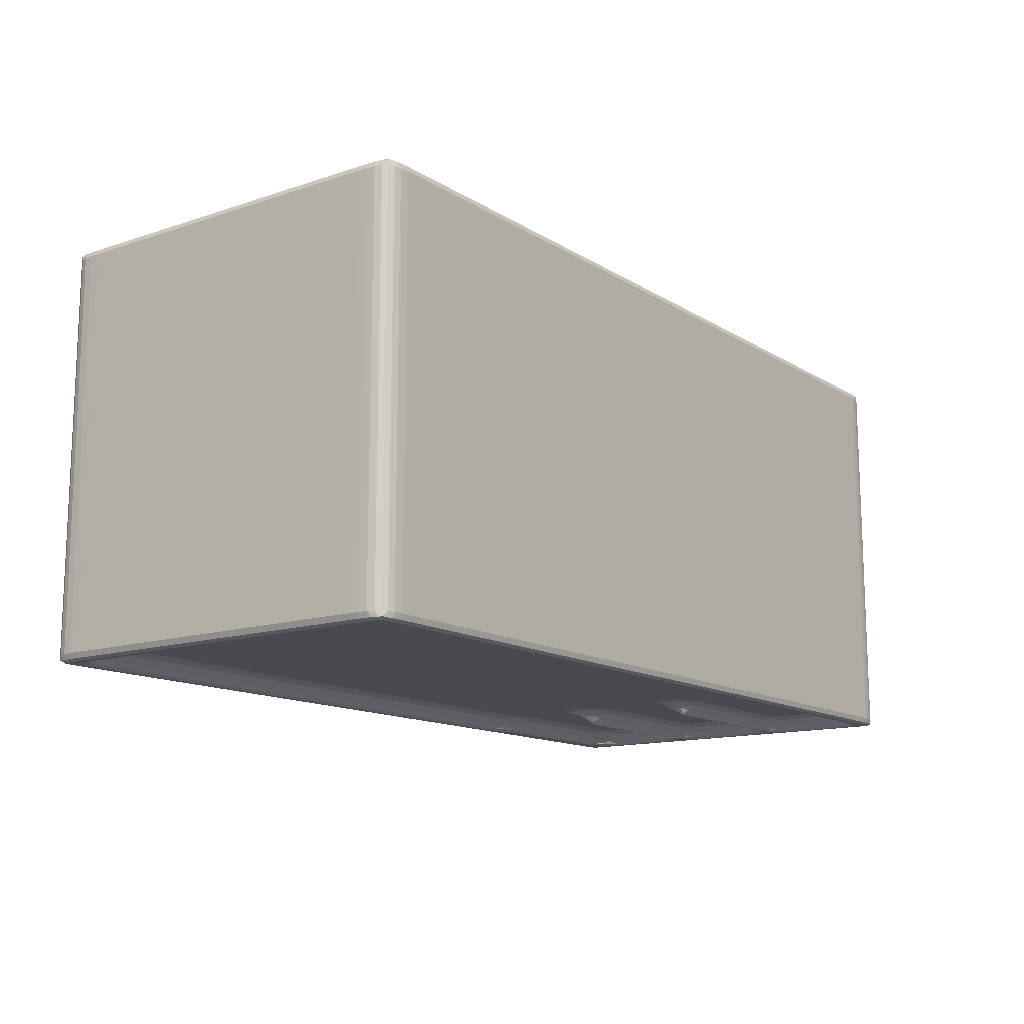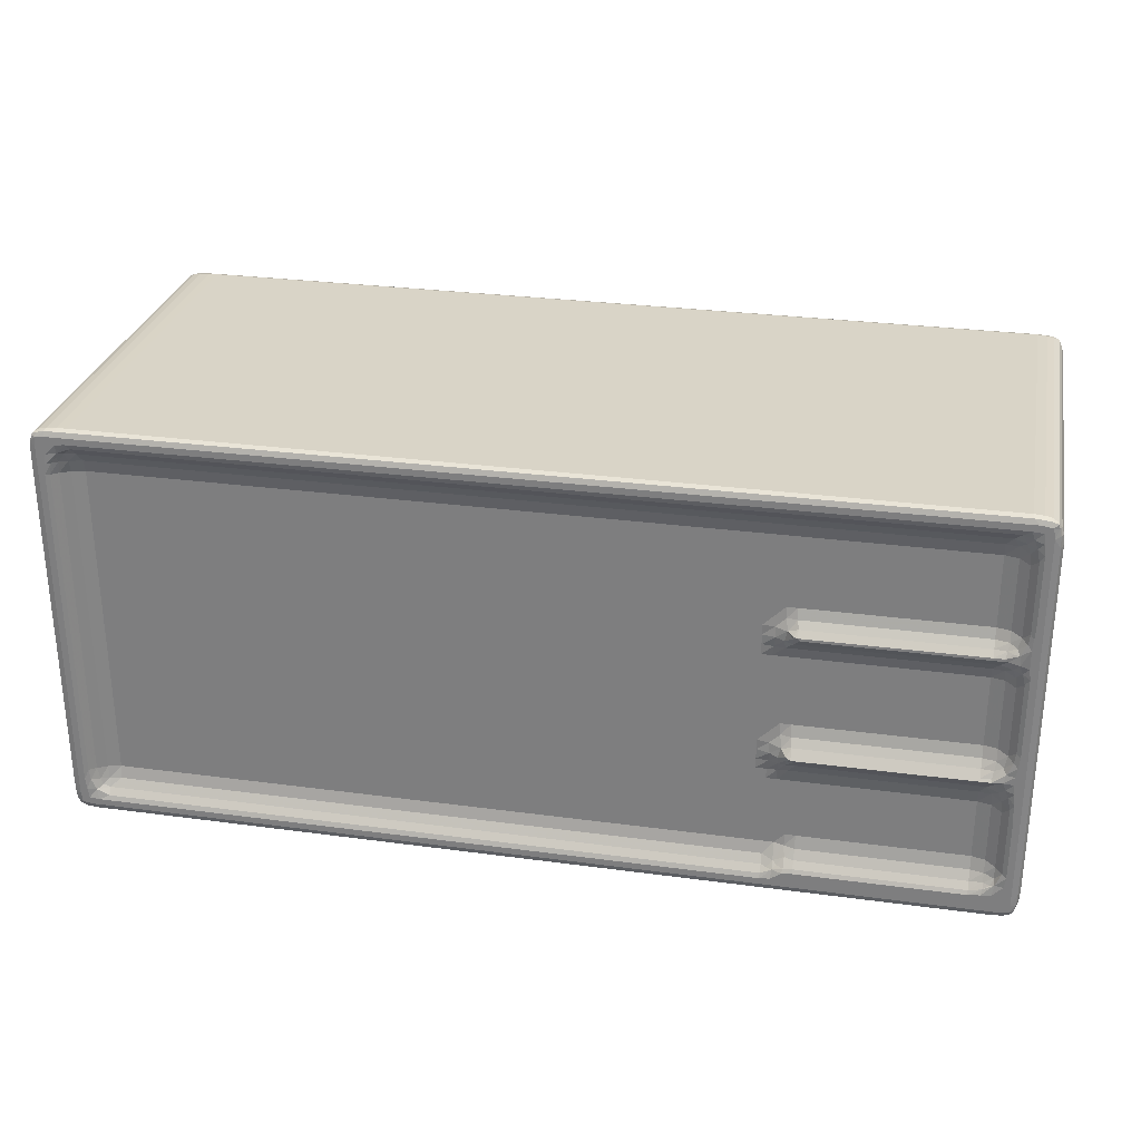
<metadata>
{"format":"obj","ext":"obj","renderer":"f3d","projection":"perspective","resolution":1024,"background":"white","views":[{"elev":-13.4,"azim":-53.4,"up":"+Y"},{"elev":28.5,"azim":11.4,"up":"+Z"}]}
</metadata>
<code>
v 0.3731 0.1953 0.3257
v 0.1901 0.4678 0.6277
v 0.2567 0.1242 0.7006
v 0.6379 -0.00025 0.5429
v 0.8256 0.1242 0.1764
v 0.7291 0.4677 0.1336
v 1.321 -0.0004298 0.4363
v 1.688 0.1244 0.1084
v 1.182 0.4679 0.04074
v 0.04984 0.4679 1.08
v 0.18 0.1242 1.248
v 0.5312 -0.0004934 1.22
v 0.01255 0.4679 1.649
v 0.155 0.1242 2.16
v 1.122 -0.0003333 0.9151
v 1.034 -0.0003333 1.571
v -0.0004906 0.4679 2.292
v 0.9454 -0.0005 2.292
v 1.797 0.468 0.003481
v 2.435 0.4678 -0.000497
v 1.775 -0.0005041 0.8505
v 1.646 0.1399 1.491
v 1.974 0.4367 1.771
v 2.434 0.4575 1.597
v 2.434 0.1242 1.159
v 1.295 0.1243 2.228
v 1.821 0.4576 2.163
v 1.207 0.1242 2.948
v 1.645 0.4575 2.948
v 2.346 0.6865 2.163
v 2.258 0.7908 2.948
v 3.091 0.7908 2.163
v 3.091 0.9995 2.948
v 21.94 -0.00041 0.434
v 17.1 0.1242 0.1074
v 23.17 0.4679 -0.000496
v 0.9455 -0.000474 23.95
v -0.0004991 0.4677 24.61
v 2.258 0.7908 23.95
v 0.5291 -0.0003146 25.81
v 0.1549 0.1244 25.19
v 0.1901 26.53 0.6277
v 1.797 26.53 0.003451
v -0.0004931 26.53 2.292
v 0.3729 26.7 0.3255
v 2.434 26.53 -0.0004995
v 23.65 26.53 -0.0004984
v 44.44 0.7908 2.163
v 45.1 0.9995 2.948
v 44.44 0.4575 1.597
v 1.645 0.4575 23.95
v 3.091 0.9995 23.95
v 1.207 0.1241 23.95
v 0.01255 0.4677 25.25
v 1.034 -0.0003333 24.67
v 1.122 -0.0003333 25.33
v 0.05016 0.4678 25.82
v 0.1989 0.1244 26.04
v 0.1907 0.4681 26.27
v 0.341 0.1241 26.47
v 0.5843 -0.0003333 26.39
v 1.15 -0.0005065 26.46
v 0.427 0.1867 26.63
v 0.3736 0.4674 26.57
v 0.7294 0.4676 26.76
v 0.6575 0.1243 26.68
v 1.182 0.4675 26.86
v 1.152 0.1241 26.77
v 0.3735 26.53 26.57
v 1.383 0.1243 24.74
v 1.732 0.3531 24.74
v 1.794 0.09311 25.41
v 1.678 0.1867 25.13
v 1.778 -0.0003333 25.98
v 2.434 -0.0001667 26.05
v 2.653 0.1245 25.74
v 2.127 0.3535 25.3
v 2.872 0.4578 25.3
v 1.797 0.4676 26.9
v 1.877 0.1242 26.79
v 2.397 0.4667 26.9
v 2.258 0.5821 24.74
v 3.091 0.7908 24.74
v 17.88 0.4668 26.9
v -0.0004994 26.53 24.61
v 0.05016 26.53 25.82
v 1.181 26.53 26.86
v 0.1907 26.53 26.27
v 1.797 26.53 26.9
v 2.424 26.53 26.9
v 0.7291 26.53 26.77
v 0.01255 26.53 25.25
v 18.55 18.43 26.9
v 25.51 15.05 26.9
v 57.35 0.4578 25.3
v 58.22 -0.0001589 26.05
v 58.21 0.1242 26.79
v 56.91 0.7908 24.74
v 38.1 0.4677 26.9
v 32.61 11.9 26.9
v 1.182 26.53 0.04075
v 0.729 26.53 0.1336
v 0.04986 26.53 1.08
v 0.01256 26.53 1.649
v 0.3959 26.91 0.3249
v 0.6991 26.88 0.221
v 0.6379 27 0.5431
v 0.3204 26.88 0.5773
v 1.172 26.88 0.1467
v 1.325 27 0.4358
v 0.5313 27 1.179
v 0.1986 26.88 1.074
v 0.1553 26.88 1.93
v 1.901 27 7.034
v 1.879 26.88 0.1075
v 3.471 27 3.564
v 0.1547 26.88 24.95
v 0.5301 27 15.41
v 3.27 27 10.86
v 31.36 27 13.49
v 24.81 27 0.4346
v 45.14 27 2.503
v 26.36 27 5.896
v 20.44 27 8.39
v 45.98 27 10.16
v 36.87 27 4.752
v 6.363 25.01 26.9
v 11.79 21.59 26.9
v 0.5305 27 25.75
v 3.321 27 19.63
v 16.5 27 17.02
v 18.63 27 14.69
v 31.93 27 21.54
v 20.51 27 22.6
v 0.1801 26.88 25.87
v 0.5842 27 26.39
v 0.2773 26.88 26.34
v 1.148 27 26.46
v 0.5311 26.88 26.63
v 0.3083 26.81 26.51
v 0.9532 26.88 26.75
v 1.656 26.88 26.79
v 18.55 27 24.96
v 58.63 27 26.46
v 59.46 27 25.7
v 58.27 26.88 26.79
v 44.44 0.1241 1.159
v 44.44 -0.0005037 0.8506
v 58.43 0.1242 0.1074
v 43.78 0.9995 8.199
v 43.78 0.9995 10.17
v 58.21 26.53 -0.0004969
v 58.21 0.468 -0.0004956
v 58.87 -0.0004305 0.4339
v 45.1 -0.0005176 0.9149
v 44.77 0.3432 1.51
v 45.15 0.1715 1.486
v 45.75 -0.0003333 1.39
v 45.42 0.3432 1.76
v 45.15 0.5149 1.929
v 45.83 0.5622 2.239
v 45.83 0.1245 1.647
v 45.75 0.8953 2.858
v 46.41 -0.0001667 1.455
v 46.41 0.4578 2.149
v 46.41 0.1244 1.712
v 46.41 0.7908 2.767
v 56.91 -0.0004224 1.455
v 56.91 0.4577 2.15
v 56.91 0.1244 1.712
v 56.91 0.7909 2.768
v 44.44 0.9995 7.543
v 45.75 0.9995 3.605
v 45.1 0.9995 7.543
v 44.44 0.9995 8.199
v 45.1 0.8952 8.287
v 45.75 0.7908 8.375
v 43.78 0.9995 9.512
v 45.1 0.9995 11.48
v 45.58 0.2909 9.359
v 45.14 0.6242 8.922
v 45.11 0.562 9.333
v 45.63 0.1159 9.691
v 45.91 -0.0007309 9.593
v 46.05 0.1242 9.426
v 45.61 0.5619 8.9
v 45.27 0.5932 10.01
v 45.9 0.4577 10.2
v 43.78 0.9995 8.855
v 44.52 0.8952 8.855
v 44.59 0.7908 9.464
v 44.52 0.8952 10.12
v 45.17 0.8952 10.78
v 45.83 0.7908 10.73
v 45.75 0.9995 11.48
v 46.41 0.9995 3.605
v 56.91 0.9995 3.605
v 46.19 0.4575 8.988
v 44.44 0.9995 16.07
v 57.57 -0.0004037 9.593
v 56.91 0.4578 10.2
v 56.91 0.7909 10.73
v 56.91 0.9995 11.48
v 57.65 -0.0004652 1.545
v 59.05 0.1243 0.1569
v 58.83 0.468 0.04905
v 57.74 0.3533 2.24
v 57.74 0.1241 1.893
v 58.31 -0.0005 1.636
v 58.16 0.1867 2.185
v 58.42 0.09311 2.306
v 58.97 -0.0005 2.292
v 58.36 0.3531 2.639
v 58.79 0.1241 3.167
v 59.05 -0.0005 2.948
v 57.74 0.5821 2.768
v 59.41 8.333e-05 0.5104
v 59.46 0.1246 0.2717
v 59.27 0.4678 0.1468
v 59.67 0.187 0.3973
v 59.72 0.1246 0.5691
v 59.79 0.468 0.6351
v 59.61 0.4679 0.3383
v 59.47 -0.0005132 1.06
v 59.81 0.1243 1.031
v 59.94 0.4686 1.083
v 59.84 0.1242 1.815
v 59.99 0.469 1.656
v 60 0.4681 2.291
v 56.91 0.9995 7.543
v 56.91 0.7908 8.375
v 57.78 0.1243 9.426
v 56.91 0.125 9.76
v 56.91 0.9995 16.07
v 57.35 0.4575 8.988
v 58.36 0.4575 3.386
v 58.79 0.1241 7.761
v 58.36 0.4575 7.324
v 59.05 -0.0005 8.199
v 58.27 0.4575 8.068
v 58.62 0.1243 8.594
v 57.74 0.7908 3.605
v 57.74 0.7908 7.543
v 57.65 0.6865 8.375
v 60 0.4676 13.21
v 57.65 0.3533 10.2
v 57.57 0.1241 9.759
v 58.22 -0.0003333 9.64
v 58.42 0.06182 9.141
v 58.07 0.291 8.791
v 58.97 -0.0003333 8.943
v 58.88 -0.0003333 9.6
v 58.18 0.3505 10.46
v 58.35 0.09311 10.18
v 58.88 -0.0005 10.12
v 58.7 0.1241 11
v 58.97 -0.0005 10.78
v 58.36 0.4575 11.26
v 58.79 0.1241 11.7
v 59.05 -0.0004827 11.48
v 57.74 0.5821 10.73
v 57.74 0.7908 11.48
v 57.74 0.7908 16.07
v 59.84 0.1242 25.11
v 59.99 26.53 1.656
v 59.27 26.53 0.1468
v 59.79 26.53 0.6352
v 60 12.29 6.861
v 60 18.51 8.505
v 60 19.49 16.29
v 43.78 0.9995 18.04
v 45.1 0.9995 19.36
v 57.78 0.1245 25.74
v 38.53 9.121 26.9
v 44.16 6.437 26.9
v 43.78 0.9995 16.07
v 43.78 0.9995 16.73
v 45.65 0.1866 17.89
v 45.27 0.5932 17.99
v 45.9 0.4575 18.24
v 45.91 0.1244 17.85
v 45.65 0.1866 17.77
v 45.14 0.6242 17.32
v 46.05 0.1245 17.68
v 45.69 0.4575 17.25
v 43.78 0.9995 17.39
v 44.52 0.8952 16.75
v 44.59 0.7908 17.4
v 44.52 0.8952 18.04
v 45.17 0.7908 16.77
v 45.17 0.8952 18.7
v 45.83 0.7908 18.69
v 56.91 0.9995 23.95
v 45.75 0.9995 19.36
v 56.91 0.1243 17.85
v 57.78 0.1242 17.68
v 57.35 0.4577 17.25
v 56.91 0.7909 18.69
v 56.91 0.9995 19.36
v 58.63 -0.0004005 26.46
v 50.42 3.368 26.9
v 58.22 0.4669 26.9
v 58.22 26.53 26.9
v 56.91 0.4576 18.24
v 56.91 0.7908 16.77
v 58.35 0.4577 15.86
v 58.79 0.1243 16.29
v 57.65 0.3533 18.24
v 57.57 0.1241 17.85
v 58.27 0.4576 16.53
v 58.62 0.1242 16.99
v 59.05 -0.0003333 16.73
v 58.07 0.2909 17.12
v 58.42 0.06191 17.54
v 58.97 -0.0004167 17.41
v 58.03 0.1867 18.19
v 58.35 0.09317 18.15
v 58.95 -0.001449 18.63
v 58.18 0.3532 18.47
v 58.7 0.1242 18.91
v 57.65 0.6865 16.77
v 57.74 0.5821 18.69
v 59.47 -0.0004843 25.67
v 60 0.4672 24.63
v 58.35 0.4576 19.14
v 58.79 0.1243 19.58
v 59.05 -0.0003333 19.36
v 59.05 -0.0003333 24.61
v 58.35 0.4576 23.73
v 58.79 0.1243 24.17
v 57.74 0.7908 19.36
v 57.74 0.7908 23.95
v 60 4.597 24.59
v 58.27 0.4576 24.45
v 58.62 0.1244 24.95
v 58.07 0.2912 25.13
v 58.42 0.06207 25.5
v 58.97 -0.00025 25.33
v 58.88 -0.0003333 25.98
v 58.83 0.4678 26.85
v 58.83 0.1243 26.74
v 57.65 0.6865 24.74
v 59.99 0.4671 25.24
v 59.35 -0.0004167 26.35
v 59.79 0.1241 25.83
v 59.94 0.4672 25.82
v 59.67 0.1243 26.32
v 59.79 0.468 26.26
v 59.27 0.4682 26.75
v 59.3 0.1242 26.67
v 59.59 0.09311 26.56
v 59.61 0.2968 26.56
v 60 11.18 20.3
v 60 26.53 24.61
v 58.83 26.53 26.85
v 59.27 26.53 26.75
v 59.61 26.81 26.56
v 58.21 26.88 0.1074
v 57.21 27 6.075
v 56.18 27 9.511
v 43.24 27 12.37
v 58.86 27 0.4344
v 56.93 27 15.14
v 58.83 26.53 0.04905
v 59.94 26.53 1.083
v 59.61 26.53 0.3385
v 60 26.53 2.292
v 60 26.53 12.98
v 59.47 27 1.049
v 58.85 26.88 0.1323
v 59.34 26.88 0.223
v 59.41 27 0.5106
v 59.65 26.88 0.4451
v 59.56 26.81 0.291
v 59.79 26.88 0.8542
v 59.84 26.88 1.568
v 59.84 26.88 24.85
v 59.47 27 20.35
v 41.37 27 20.29
v 56.75 27 23.42
v 51.21 27 18.3
v 59.79 26.53 26.26
v 59.94 26.53 25.82
v 59.99 26.53 25.24
v 59.35 27 26.35
v 59.81 26.88 25.65
v 59.74 26.88 26.19
v 59.18 26.88 26.72
f 1 3 2
f 1 4 3
f 1 5 4
f 1 6 5
f 5 7 4
f 5 8 7
f 5 9 8
f 5 6 9
f 3 10 2
f 3 11 10
f 3 12 11
f 3 4 12
f 11 13 10
f 11 14 13
f 11 12 14
f 4 15 12
f 4 7 15
f 12 15 16
f 14 17 13
f 12 16 18
f 8 9 19
f 8 19 20
f 7 21 15
f 15 22 16
f 15 21 22
f 22 24 23
f 22 25 24
f 21 25 22
f 22 27 26
f 22 23 27
f 16 26 18
f 16 22 26
f 26 29 28
f 26 27 29
f 18 26 28
f 23 30 27
f 23 24 30
f 27 31 29
f 27 30 31
f 24 32 30
f 30 33 31
f 30 32 33
f 8 34 7
f 8 35 34
f 8 20 35
f 7 34 21
f 35 20 36
f 12 18 37
f 14 38 17
f 18 28 37
f 29 31 39
f 31 33 39
f 14 12 40
f 12 37 40
f 14 41 38
f 14 40 41
f 1 2 42
f 2 10 42
f 9 43 19
f 19 43 20
f 13 17 44
f 1 42 45
f 1 45 6
f 43 46 20
f 36 46 47
f 20 46 36
f 44 17 38
f 24 48 32
f 32 48 33
f 25 50 24
f 48 49 33
f 24 50 48
f 28 29 51
f 29 39 51
f 39 33 52
f 28 51 53
f 37 28 53
f 41 54 38
f 40 37 55
f 40 55 56
f 41 57 54
f 41 58 57
f 41 40 58
f 58 59 57
f 58 60 59
f 58 61 60
f 58 40 61
f 40 56 62
f 40 62 61
f 63 65 64
f 63 66 65
f 60 64 59
f 60 63 64
f 60 66 63
f 60 61 66
f 66 67 65
f 66 68 67
f 61 68 66
f 61 62 68
f 64 65 69
f 59 64 69
f 53 71 70
f 53 51 71
f 37 70 55
f 37 53 70
f 70 73 72
f 70 71 73
f 55 72 56
f 55 70 72
f 56 74 62
f 56 72 74
f 72 75 74
f 72 76 75
f 72 77 76
f 72 73 77
f 74 75 62
f 76 77 78
f 68 79 67
f 68 80 79
f 62 80 68
f 80 81 79
f 51 82 71
f 51 39 82
f 71 77 73
f 71 82 77
f 39 83 82
f 39 52 83
f 82 78 77
f 82 83 78
f 80 84 81
f 54 57 86
f 57 59 86
f 65 67 87
f 86 59 88
f 59 69 88
f 67 79 87
f 87 79 89
f 79 81 89
f 89 81 90
f 69 65 91
f 65 87 91
f 38 54 92
f 54 86 92
f 38 92 85
f 90 81 93
f 33 49 52
f 81 84 93
f 84 94 93
f 76 78 95
f 83 95 78
f 76 96 75
f 75 96 62
f 80 97 84
f 62 97 80
f 52 98 83
f 83 98 95
f 97 99 84
f 84 100 94
f 6 101 9
f 9 101 43
f 45 102 6
f 6 102 101
f 42 10 103
f 10 13 103
f 103 13 104
f 13 44 104
f 38 85 44
f 105 107 106
f 105 108 107
f 45 108 105
f 45 42 108
f 45 106 102
f 45 105 106
f 106 110 109
f 106 107 110
f 102 109 101
f 102 106 109
f 108 111 107
f 108 112 111
f 42 112 108
f 42 103 112
f 112 113 111
f 103 113 112
f 103 104 113
f 107 111 110
f 104 44 113
f 111 114 110
f 109 110 115
f 101 115 43
f 101 109 115
f 43 115 46
f 110 114 116
f 46 115 47
f 113 117 111
f 44 117 113
f 44 85 117
f 117 118 111
f 111 118 114
f 114 118 119
f 119 118 120
f 115 110 121
f 110 116 121
f 121 116 122
f 123 114 124
f 114 119 124
f 116 114 123
f 124 119 125
f 119 120 125
f 116 126 122
f 126 116 123
f 90 93 128
f 90 128 127
f 118 129 130
f 117 129 118
f 118 131 132
f 120 118 132
f 118 130 131
f 130 129 134
f 85 92 117
f 117 135 129
f 92 135 117
f 92 86 135
f 135 136 129
f 135 137 136
f 86 137 135
f 86 88 137
f 129 136 138
f 137 139 136
f 137 140 139
f 69 139 140
f 69 91 139
f 88 140 137
f 88 69 140
f 136 141 138
f 136 139 141
f 91 141 139
f 91 87 141
f 138 141 142
f 87 142 141
f 87 89 142
f 89 90 142
f 129 138 143
f 128 93 127
f 130 134 133
f 129 143 134
f 143 138 144
f 138 142 144
f 93 94 127
f 132 131 120
f 134 143 133
f 143 144 145
f 144 142 146
f 90 146 142
f 25 147 50
f 21 147 25
f 34 148 21
f 21 148 147
f 35 149 34
f 35 36 149
f 49 150 151
f 47 152 36
f 149 36 153
f 149 154 34
f 34 154 148
f 154 155 148
f 147 156 50
f 147 157 156
f 148 157 147
f 148 155 157
f 155 158 157
f 159 161 160
f 159 162 161
f 157 160 156
f 157 159 160
f 157 162 159
f 157 158 162
f 50 160 48
f 50 156 160
f 48 160 49
f 160 163 49
f 160 161 163
f 155 164 158
f 162 165 161
f 162 166 165
f 158 166 162
f 158 164 166
f 161 167 163
f 161 165 167
f 154 168 155
f 155 168 164
f 166 169 165
f 166 170 169
f 164 170 166
f 164 168 170
f 165 171 167
f 165 169 171
f 49 173 150
f 49 163 173
f 173 174 150
f 150 174 172
f 172 175 150
f 172 176 175
f 172 174 176
f 174 177 176
f 150 178 151
f 180 182 181
f 180 183 182
f 180 184 183
f 180 185 184
f 180 186 185
f 180 181 186
f 183 188 187
f 183 184 188
f 183 187 182
f 150 189 178
f 150 190 189
f 150 175 190
f 189 191 178
f 189 190 191
f 178 192 151
f 178 191 192
f 151 192 179
f 175 181 190
f 175 176 181
f 190 182 191
f 190 181 182
f 176 186 181
f 176 177 186
f 191 187 192
f 191 182 187
f 192 193 179
f 192 187 193
f 187 194 193
f 187 188 194
f 193 195 179
f 193 194 195
f 163 196 173
f 163 167 196
f 173 196 174
f 167 171 196
f 171 197 196
f 196 197 174
f 185 186 198
f 177 198 186
f 195 199 179
f 185 200 184
f 184 201 188
f 188 201 194
f 201 202 194
f 194 203 195
f 195 203 199
f 194 202 203
f 36 152 153
f 154 204 168
f 149 205 154
f 149 206 205
f 149 153 206
f 170 207 169
f 170 208 207
f 168 208 170
f 168 204 208
f 204 154 209
f 208 210 207
f 208 211 210
f 204 211 208
f 204 209 211
f 209 212 211
f 211 213 210
f 211 214 213
f 211 215 214
f 211 212 215
f 169 216 171
f 169 207 216
f 207 213 216
f 207 210 213
f 205 217 154
f 205 218 217
f 205 219 218
f 205 206 219
f 220 222 221
f 220 223 222
f 218 221 217
f 218 220 221
f 218 223 220
f 218 219 223
f 154 217 224
f 154 224 209
f 221 226 225
f 221 222 226
f 217 225 224
f 217 221 225
f 225 228 227
f 225 226 228
f 224 225 227
f 209 224 212
f 212 224 215
f 227 228 229
f 197 230 174
f 174 231 177
f 174 230 231
f 185 232 200
f 185 198 232
f 184 233 201
f 200 233 184
f 177 231 198
f 203 234 199
f 232 198 235
f 231 235 198
f 214 236 213
f 214 237 236
f 214 215 237
f 237 238 236
f 237 215 239
f 237 240 238
f 237 241 240
f 237 239 241
f 171 242 197
f 171 216 242
f 197 242 230
f 216 236 242
f 216 213 236
f 230 242 243
f 230 244 231
f 230 243 244
f 242 236 238
f 242 238 243
f 243 240 244
f 243 238 240
f 215 224 239
f 233 246 201
f 233 247 246
f 200 247 233
f 232 248 200
f 232 249 248
f 232 250 249
f 232 235 250
f 241 250 240
f 241 249 250
f 241 251 249
f 241 239 251
f 249 252 248
f 249 251 252
f 247 253 246
f 247 254 253
f 200 254 247
f 200 248 254
f 248 255 254
f 248 252 255
f 254 256 253
f 254 257 256
f 254 255 257
f 256 258 253
f 256 259 258
f 256 260 259
f 256 257 260
f 231 244 235
f 201 261 202
f 201 246 261
f 244 250 235
f 244 240 250
f 246 253 261
f 202 262 203
f 202 261 262
f 203 263 234
f 203 262 263
f 261 258 262
f 261 253 258
f 262 258 263
f 239 224 251
f 251 224 252
f 227 229 245
f 252 224 255
f 255 224 257
f 227 245 264
f 224 227 264
f 257 224 260
f 226 265 228
f 228 265 229
f 206 266 219
f 219 266 223
f 223 267 222
f 222 267 226
f 229 268 245
f 229 269 268
f 245 268 270
f 49 271 52
f 49 151 271
f 271 272 52
f 76 273 96
f 76 95 273
f 84 274 100
f 151 179 276
f 151 277 271
f 151 276 277
f 278 280 279
f 278 281 280
f 282 279 283
f 282 278 279
f 282 281 278
f 282 284 281
f 282 285 284
f 282 283 285
f 179 199 276
f 277 286 271
f 276 287 277
f 276 199 287
f 277 288 286
f 277 287 288
f 286 289 271
f 286 288 289
f 271 289 272
f 199 290 287
f 287 283 288
f 287 290 283
f 290 285 283
f 288 279 289
f 288 283 279
f 289 291 272
f 289 279 291
f 279 292 291
f 279 280 292
f 52 272 293
f 291 294 272
f 291 292 294
f 272 294 293
f 281 295 280
f 284 295 281
f 284 296 295
f 284 297 296
f 284 285 297
f 280 298 292
f 290 297 285
f 292 299 294
f 292 298 299
f 52 293 98
f 96 300 62
f 62 300 97
f 99 301 84
f 97 302 99
f 99 302 301
f 84 275 274
f 84 301 275
f 275 301 274
f 274 301 303
f 295 304 280
f 199 234 290
f 234 305 290
f 290 305 297
f 280 304 298
f 294 299 293
f 259 306 258
f 259 307 306
f 259 260 307
f 295 308 304
f 295 309 308
f 296 309 295
f 307 310 306
f 307 311 310
f 307 312 311
f 307 260 312
f 311 313 310
f 311 314 313
f 311 315 314
f 311 312 315
f 309 316 308
f 309 317 316
f 296 317 309
f 296 314 317
f 296 313 314
f 296 297 313
f 314 318 317
f 314 315 318
f 317 319 316
f 317 320 319
f 317 318 320
f 263 258 306
f 234 321 305
f 234 263 321
f 305 321 297
f 304 322 298
f 304 308 322
f 263 310 321
f 263 306 310
f 321 313 297
f 321 310 313
f 308 319 322
f 308 316 319
f 260 224 323
f 224 264 323
f 260 323 312
f 312 323 315
f 264 245 324
f 315 323 318
f 320 325 319
f 320 326 325
f 320 327 326
f 320 318 327
f 326 327 328
f 326 329 325
f 326 330 329
f 326 328 330
f 298 331 299
f 298 322 331
f 322 325 331
f 322 319 325
f 299 331 293
f 293 331 332
f 331 325 329
f 331 329 332
f 318 323 327
f 327 323 328
f 330 334 329
f 330 335 334
f 330 328 335
f 335 336 334
f 335 337 336
f 335 338 337
f 335 328 338
f 273 337 96
f 273 336 337
f 273 95 336
f 337 339 96
f 337 338 339
f 96 339 300
f 97 340 302
f 97 341 340
f 300 341 97
f 293 342 98
f 293 332 342
f 98 342 95
f 332 334 342
f 332 329 334
f 342 336 95
f 342 334 336
f 328 323 338
f 264 324 343
f 338 323 339
f 339 344 300
f 339 323 344
f 264 346 345
f 264 343 346
f 323 264 345
f 345 348 347
f 345 346 348
f 323 347 344
f 323 345 347
f 341 349 340
f 341 350 349
f 300 350 341
f 300 344 350
f 347 352 351
f 347 348 352
f 350 352 349
f 350 351 352
f 344 351 350
f 344 347 351
f 324 333 343
f 324 245 353
f 324 353 333
f 245 270 353
f 301 302 303
f 302 340 355
f 340 349 355
f 353 354 333
f 333 354 343
f 355 349 356
f 348 357 352
f 349 357 356
f 349 352 357
f 115 121 358
f 47 115 358
f 123 124 126
f 120 361 125
f 124 125 360
f 47 358 152
f 358 121 362
f 362 121 122
f 126 124 359
f 124 360 359
f 126 359 122
f 125 361 360
f 153 364 206
f 153 152 364
f 206 364 266
f 267 365 226
f 226 365 265
f 223 366 267
f 266 366 223
f 265 367 229
f 229 367 269
f 269 368 268
f 268 368 270
f 362 122 359
f 362 359 369
f 358 362 370
f 152 370 364
f 152 358 370
f 370 372 371
f 370 362 372
f 364 371 266
f 364 370 371
f 366 373 267
f 366 374 373
f 371 373 374
f 371 372 373
f 266 374 366
f 266 371 374
f 362 369 372
f 267 375 365
f 267 373 375
f 372 375 373
f 372 369 375
f 365 376 265
f 365 375 376
f 369 376 375
f 265 376 367
f 360 361 363
f 269 367 368
f 359 360 369
f 367 376 377
f 369 377 376
f 360 363 378
f 360 378 369
f 369 378 377
f 367 377 368
f 100 274 94
f 94 274 303
f 130 133 379
f 143 380 133
f 120 131 363
f 131 130 379
f 131 379 381
f 127 94 303
f 127 303 90
f 143 145 380
f 131 381 363
f 379 133 378
f 378 133 380
f 90 303 146
f 270 368 353
f 353 368 354
f 302 355 303
f 346 382 348
f 348 382 357
f 343 383 346
f 346 383 382
f 354 384 343
f 343 384 383
f 361 120 363
f 381 379 378
f 363 381 378
f 368 377 354
f 378 145 377
f 378 380 145
f 303 355 146
f 354 377 384
f 145 144 385
f 384 386 383
f 384 377 386
f 145 386 377
f 383 387 382
f 383 386 387
f 145 387 386
f 145 385 387
f 144 388 385
f 144 146 388
f 355 388 146
f 355 356 388
f 382 387 357
f 385 357 387
f 385 388 357
f 356 357 388

</code>
